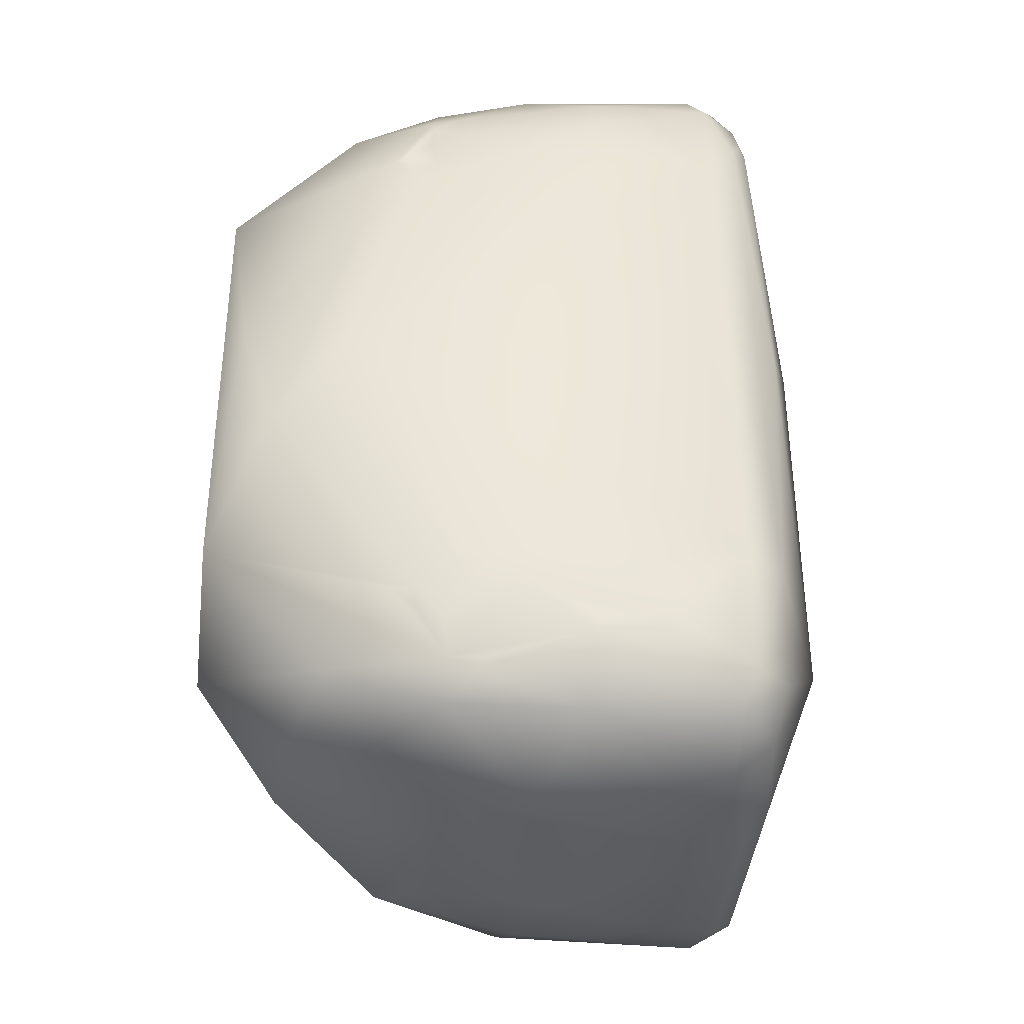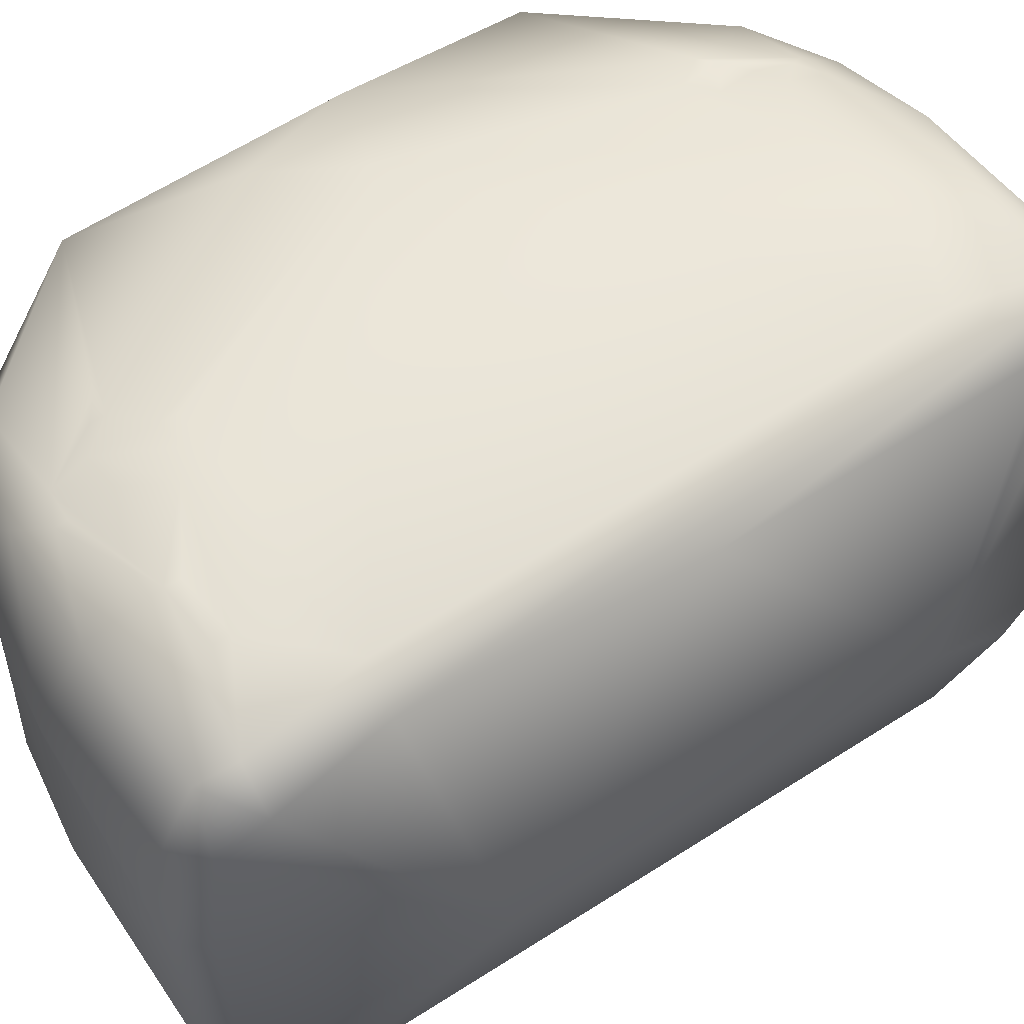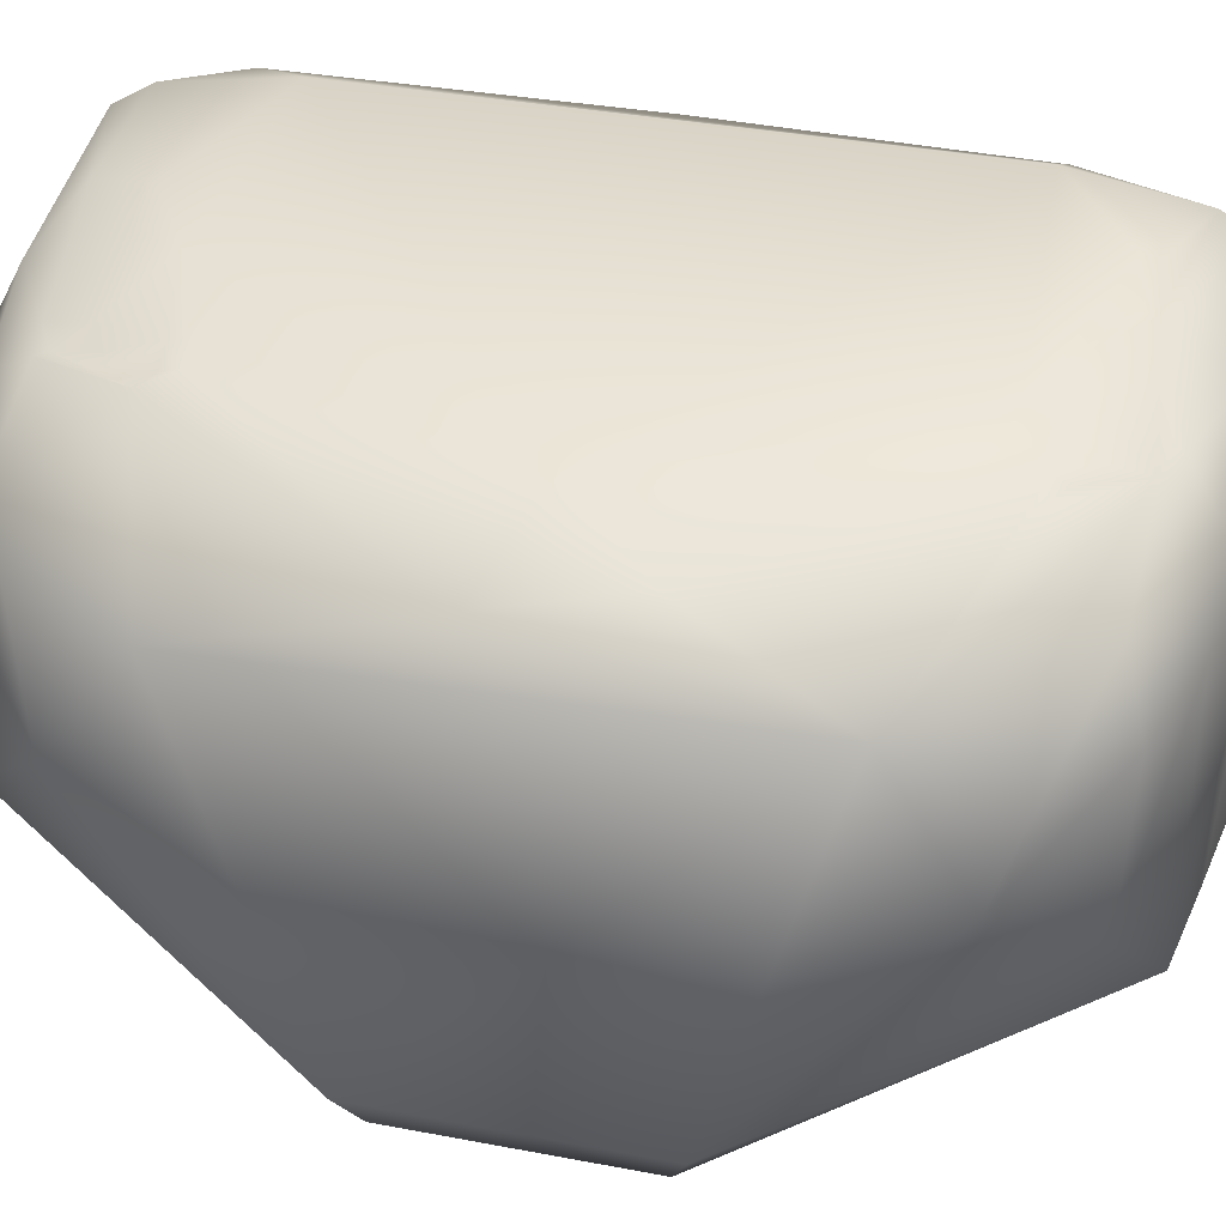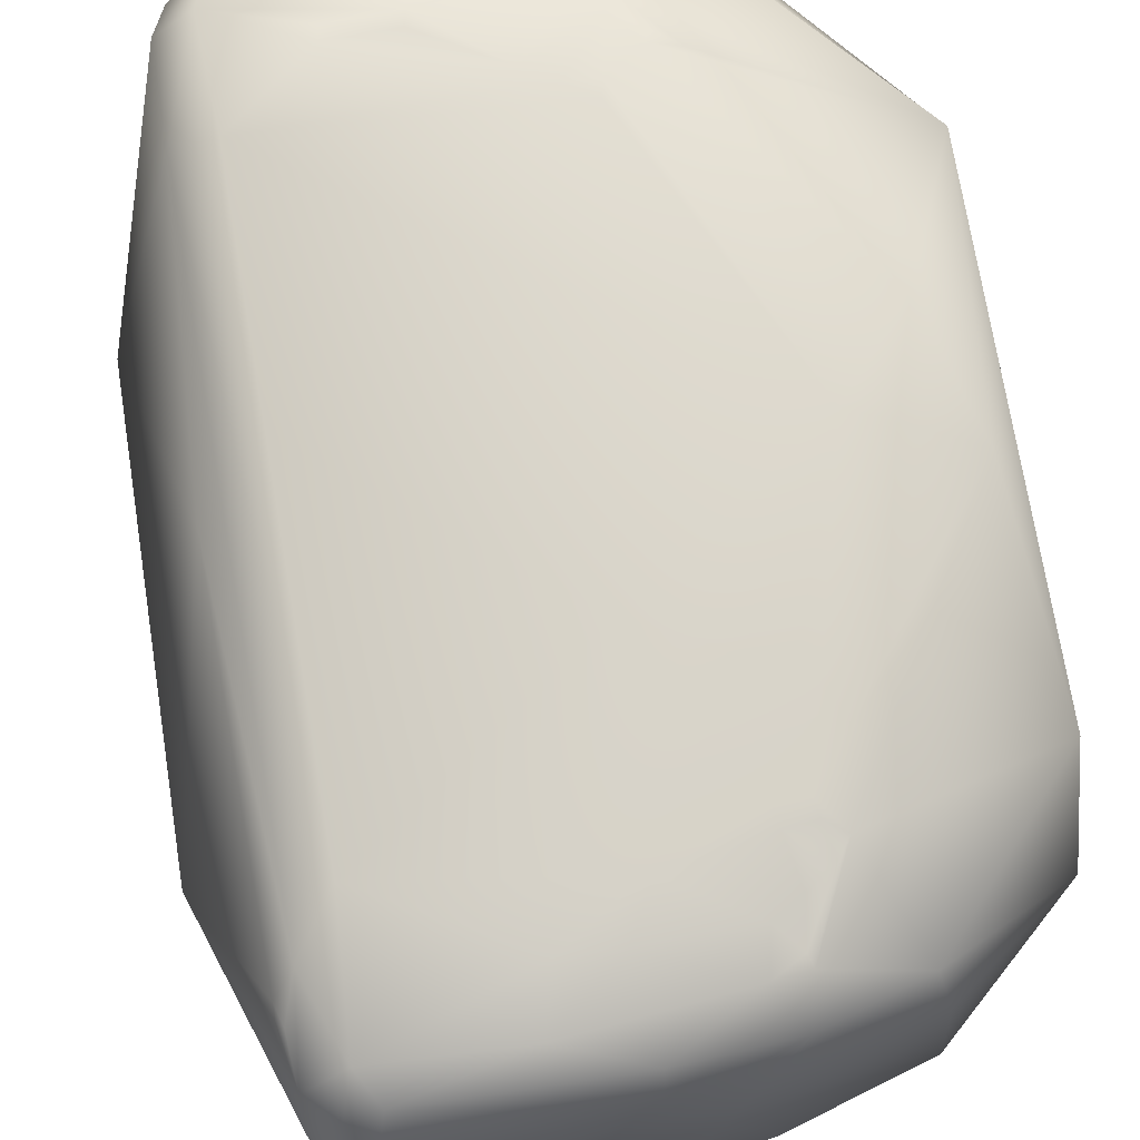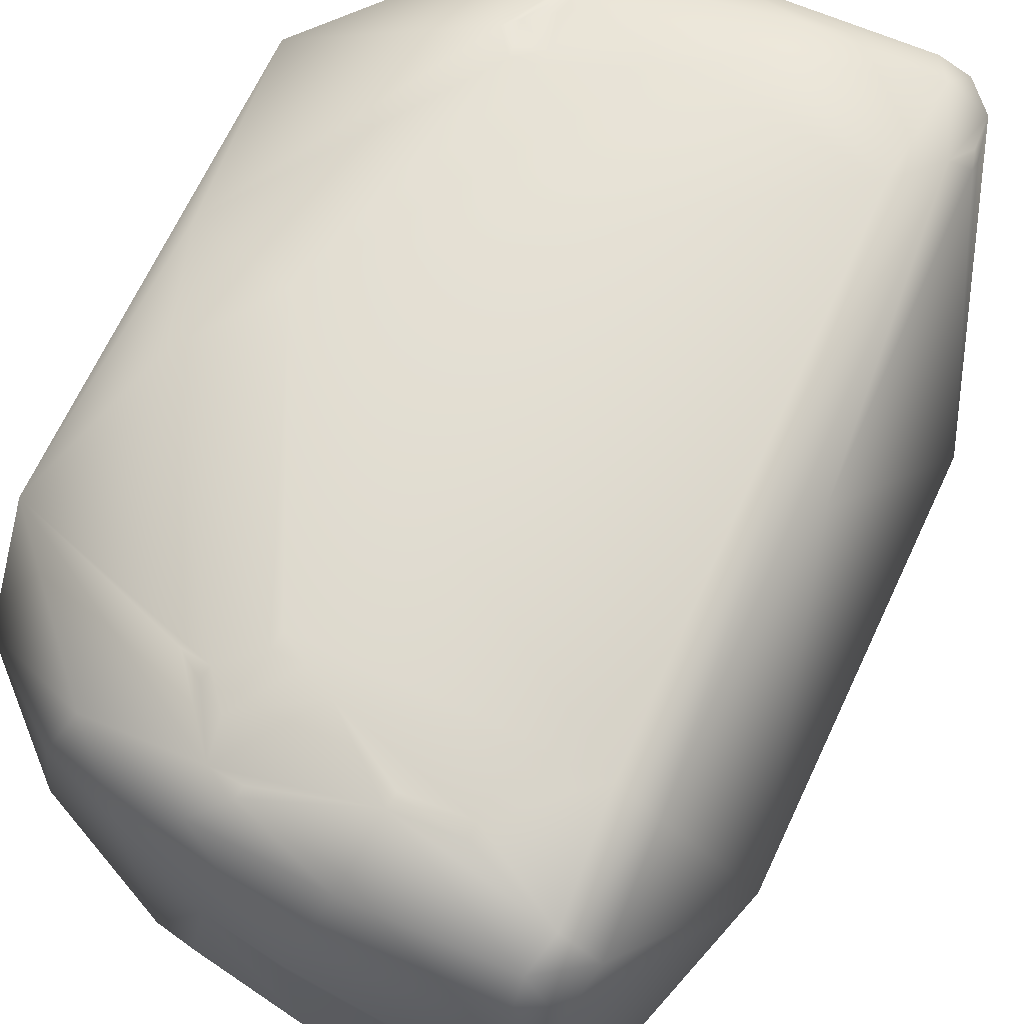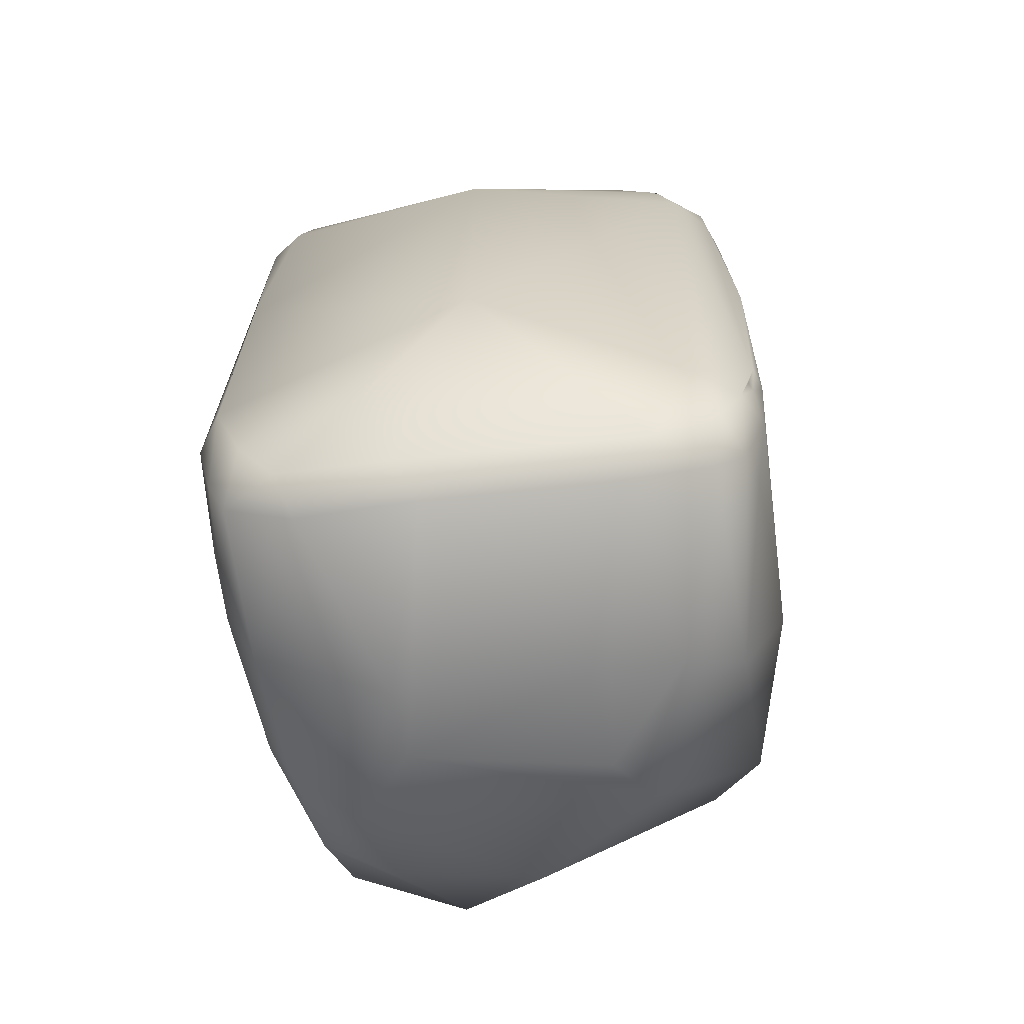
<metadata>
{"format":"obj","ext":"obj","renderer":"f3d","projection":"perspective","resolution":1024,"background":"white","views":[{"elev":-38.6,"azim":-3.3,"up":"+Y"},{"elev":55.4,"azim":55.1,"up":"+Z"},{"elev":40.8,"azim":-77.2,"up":"+Z"},{"elev":73.3,"azim":170.9,"up":"+Z"},{"elev":67.1,"azim":24.9,"up":"+Z"},{"elev":-67.3,"azim":96.1,"up":"+Y"}]}
</metadata>
<code>
v -0.02331 0.011 0.004717
v -0.04184 -0.01893 0.01097
v -0.04169 0.01934 0.01102
v -0.00931 -0.0229 0.005008
v -0.04752 0.02192 0.02113
v -0.04695 0.05334 0.06921
v -0.04727 -0.02192 0.02036
v -0.04692 0.04022 0.08893
v -0.04612 -0.04009 0.0906
v -0.0471 -0.05321 0.06894
v 0.05436 -0.05816 0.01996
v 0.06473 -0.03885 0.05626
v -0.004556 0.07411 0.02346
v 0.05205 0.07177 0.0255
v 0.04801 0.07126 0.01601
v -0.006785 0.07624 0.03933
v 0.04888 -0.003592 0.007334
v 0.01276 0.07583 0.02057
v 0.0123 0.07916 0.03802
v 0.01215 0.07949 0.04143
v 0.04414 0.05721 0.009132
v 0.04435 0.07023 0.01302
v 0.04329 0.07646 0.02069
v 0.0441 0.08005 0.03915
v 0.04527 0.04471 0.007773
v 0.04817 0.0527 0.01013
v 0.04567 0.05661 0.009657
v 0.04991 0.07649 0.03152
v 0.04977 0.0521 0.0102
v 0.05225 0.06548 0.01852
v 0.04919 0.04636 0.009643
v 0.05391 0.04944 0.01557
v 0.05282 0.06287 0.01856
v 0.05292 0.06402 0.0196
v -0.01509 -0.0736 0.03222
v 0.04431 -0.07507 0.01857
v 0.05058 -0.07507 0.0279
v -0.006785 -0.07624 0.03933
v 0.008012 -0.07244 0.0158
v -0.03315 -0.06686 0.05335
v 0.01138 -0.07722 0.02611
v 0.0123 -0.07917 0.03802
v 0.01214 -0.07951 0.04143
v 0.04519 -0.07931 0.03337
v 0.04415 -0.05725 0.009
v 0.05018 -0.06005 0.01267
v 0.04817 -0.0527 0.01013
v 0.04364 -0.07076 0.01329
v 0.04525 -0.04494 0.007893
v 0.04928 -0.05197 0.01079
v 0.05054 -0.06854 0.01685
v 0.04942 -0.04594 0.009308
v -0.008891 0.06225 0.09734
v 0.04178 0.07245 0.09782
v 0.04387 0.07744 0.08775
v 0.05038 0.07602 0.08077
v 0.02016 0.05897 0.102
v -0.01621 0.04971 0.09951
v -0.02462 0.06555 0.08969
v -0.009537 0.06417 0.09681
v -0.004016 0.06494 0.09758
v 0.01243 0.054 0.1022
v 0.04341 0.04675 0.1045
v -0.04222 0.00507 0.09659
v -0.02399 -0.00125 0.102
v -0.02884 0.06994 0.04656
v -0.01254 0.04493 0.1004
v -0.01307 0.04755 0.09986
v -0.01417 0.05243 0.09872
v -0.007631 0.04545 0.1011
v -0.008145 0.04815 0.1006
v -0.008348 0.071 0.09265
v -0.009778 0.05555 0.09897
v -0.005135 0.05847 0.09922
v 0.002495 0.07802 0.07724
v 0.009506 0.07263 0.09588
v 0.007278 0.0514 0.1022
v 0.01158 0.0592 0.1014
v 0.009553 0.07647 0.08815
v 0.02269 0.06813 0.09985
v 0.04588 0.0801 0.07082
v 0.04475 0.06733 0.1001
v 0.04692 0.07308 0.09454
v 0.05277 0.05797 0.09631
v 0.05138 0.06864 0.09374
v 0.04953 0.05518 0.101
v 0.05181 0.0612 0.09636
v 0.05401 0.000774 0.09885
v 0.05288 0.05997 0.09542
v -0.005133 -0.05847 0.0992
v 0.001086 -0.06723 0.09746
v 0.01793 -0.07311 0.09631
v 0.04368 -0.07816 0.08565
v -0.004123 -0.06491 0.09758
v -0.02426 -0.0641 0.09125
v 0.04465 -0.04677 0.1044
v -0.03587 -0.01527 0.09833
v -0.01417 -0.05243 0.09873
v -0.00302 -0.04851 0.1014
v -0.02892 -0.06759 0.0797
v -0.009273 -0.05326 0.09983
v -0.009778 -0.05555 0.09897
v -0.01521 -0.07305 0.08309
v -0.002518 -0.04573 0.1018
v -0.004325 -0.07154 0.09377
v 0.002295 -0.04864 0.102
v -0.001005 -0.07745 0.07315
v 0.001584 -0.06544 0.09827
v 0.007292 -0.0514 0.1022
v 0.01979 -0.06155 0.1018
v 0.01199 -0.0795 0.07403
v 0.01189 -0.07923 0.07056
v 0.02016 -0.05897 0.102
v 0.03108 -0.05842 0.1027
v 0.03089 -0.06098 0.1021
v 0.04403 -0.07261 0.09725
v 0.04564 -0.08054 0.06549
v 0.04584 -0.06649 0.1002
v 0.05194 -0.06636 0.09437
v 0.05116 -0.07627 0.06951
v 0.0499 -0.07395 0.08832
v 0.05155 -0.04783 0.1001
v 0.01303 0.07021 0.01387
v -0.02654 0.06904 0.08024
v 0.0651 0.03503 0.05601
f 51 48 46
f 120 121 117
f 60 59 58
f 122 63 96
f 85 56 83
f 26 27 29
f 72 79 75
f 93 117 121
f 61 78 80
f 22 15 29
f 119 118 116
f 23 28 15
f 39 36 41
f 12 119 121
f 41 44 42
f 83 55 54
f 83 82 85
f 110 94 108
f 30 33 29
f 1 2 3
f 94 95 105
f 1 21 25
f 18 22 123
f 37 117 44
f 56 14 28
f 9 95 94
f 41 35 39
f 61 76 72
f 105 95 103
f 23 22 18
f 31 17 25
f 10 95 9
f 36 39 48
f 1 4 2
f 13 66 16
f 91 94 105
f 52 49 17
f 64 58 8
f 66 3 5
f 123 22 21
f 45 39 4
f 105 103 111
f 80 82 54
f 79 54 55
f 123 3 13
f 14 30 15
f 36 37 44
f 81 79 55
f 81 55 56
f 118 114 115
f 19 13 16
f 26 25 27
f 22 27 21
f 55 83 56
f 124 72 75
f 23 19 24
f 47 50 46
f 52 46 50
f 27 22 29
f 38 41 42
f 79 72 76
f 61 80 76
f 54 76 80
f 85 87 89
f 31 52 17
f 92 91 105
f 118 122 96
f 83 54 82
f 110 116 118
f 51 36 48
f 48 45 46
f 39 2 4
f 74 78 61
f 29 15 30
f 77 65 63
f 37 11 12
f 41 36 44
f 58 67 68
f 57 80 78
f 121 116 93
f 103 107 111
f 93 116 92
f 32 33 34
f 66 75 16
f 72 59 60
f 23 24 28
f 116 121 119
f 14 15 28
f 51 37 36
f 15 22 23
f 87 85 86
f 86 85 82
f 108 91 110
f 64 8 9
f 13 18 123
f 33 32 29
f 12 32 125
f 82 63 86
f 97 9 101
f 81 20 75
f 99 97 101
f 122 118 119
f 6 66 5
f 103 95 100
f 86 88 84
f 84 88 125
f 43 107 38
f 35 40 7
f 107 35 38
f 59 6 8
f 35 7 2
f 120 117 37
f 82 57 63
f 40 103 100
f 20 16 75
f 117 111 112
f 43 44 117
f 31 32 52
f 39 35 2
f 40 10 7
f 60 61 72
f 81 28 24
f 48 39 45
f 56 28 81
f 25 26 31
f 12 120 37
f 49 25 17
f 56 125 14
f 11 52 32
f 3 123 1
f 11 51 46
f 53 73 74
f 49 4 25
f 10 40 100
f 125 85 89
f 102 98 94
f 47 49 52
f 64 9 97
f 5 2 7
f 65 104 96
f 70 67 65
f 24 20 81
f 66 6 124
f 59 8 58
f 97 65 64
f 21 1 123
f 5 7 9
f 72 124 59
f 87 86 84
f 96 63 65
f 53 61 60
f 89 87 84
f 94 91 108
f 62 57 78
f 16 20 19
f 71 67 70
f 21 27 25
f 115 113 110
f 29 31 26
f 47 52 50
f 106 104 99
f 42 43 38
f 98 102 101
f 111 107 112
f 71 77 74
f 90 94 109
f 45 47 46
f 122 86 63
f 10 100 95
f 66 13 3
f 79 76 54
f 81 75 79
f 115 110 118
f 118 96 114
f 19 18 13
f 23 18 19
f 38 35 41
f 92 110 91
f 110 92 116
f 63 57 62
f 62 77 63
f 37 51 11
f 105 111 92
f 111 93 92
f 34 30 14
f 14 125 34
f 125 32 34
f 66 124 75
f 12 11 32
f 99 65 97
f 86 122 88
f 88 122 12
f 122 119 12
f 12 125 88
f 125 89 84
f 43 112 107
f 107 103 35
f 59 124 6
f 82 80 57
f 40 35 103
f 112 43 117
f 117 93 111
f 43 42 44
f 31 29 32
f 12 121 120
f 56 85 125
f 11 46 52
f 53 60 69
f 60 58 69
f 74 61 53
f 53 69 73
f 45 4 49
f 4 1 25
f 98 101 9
f 9 94 98
f 94 90 102
f 5 3 2
f 104 106 96
f 106 109 96
f 109 110 113
f 113 114 109
f 114 96 109
f 65 99 104
f 67 58 64
f 64 65 67
f 65 77 70
f 24 19 20
f 10 9 7
f 9 8 5
f 8 6 5
f 71 68 67
f 115 114 113
f 71 70 77
f 77 62 78
f 78 74 77
f 74 73 71
f 73 69 71
f 69 58 68
f 71 69 68
f 94 110 109
f 109 106 90
f 106 99 90
f 99 101 90
f 101 102 90
f 45 49 47

</code>
